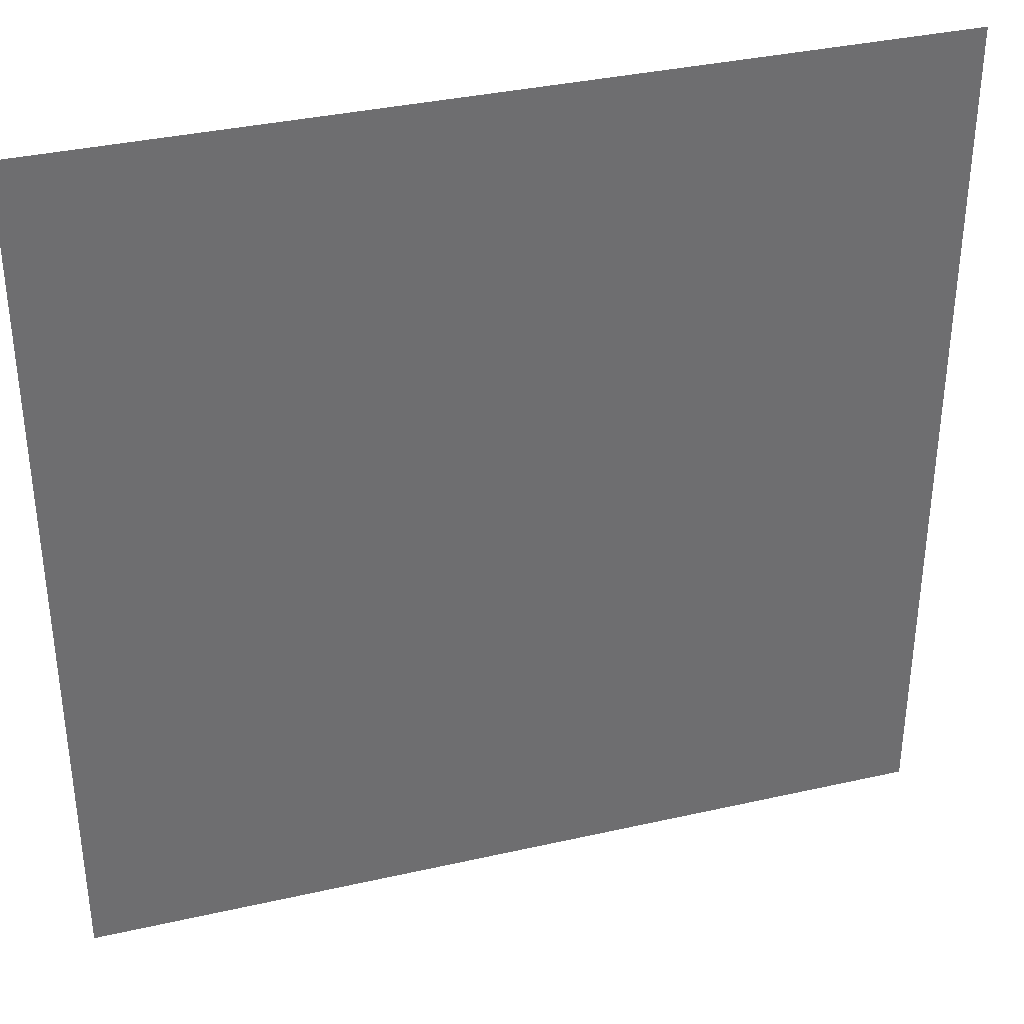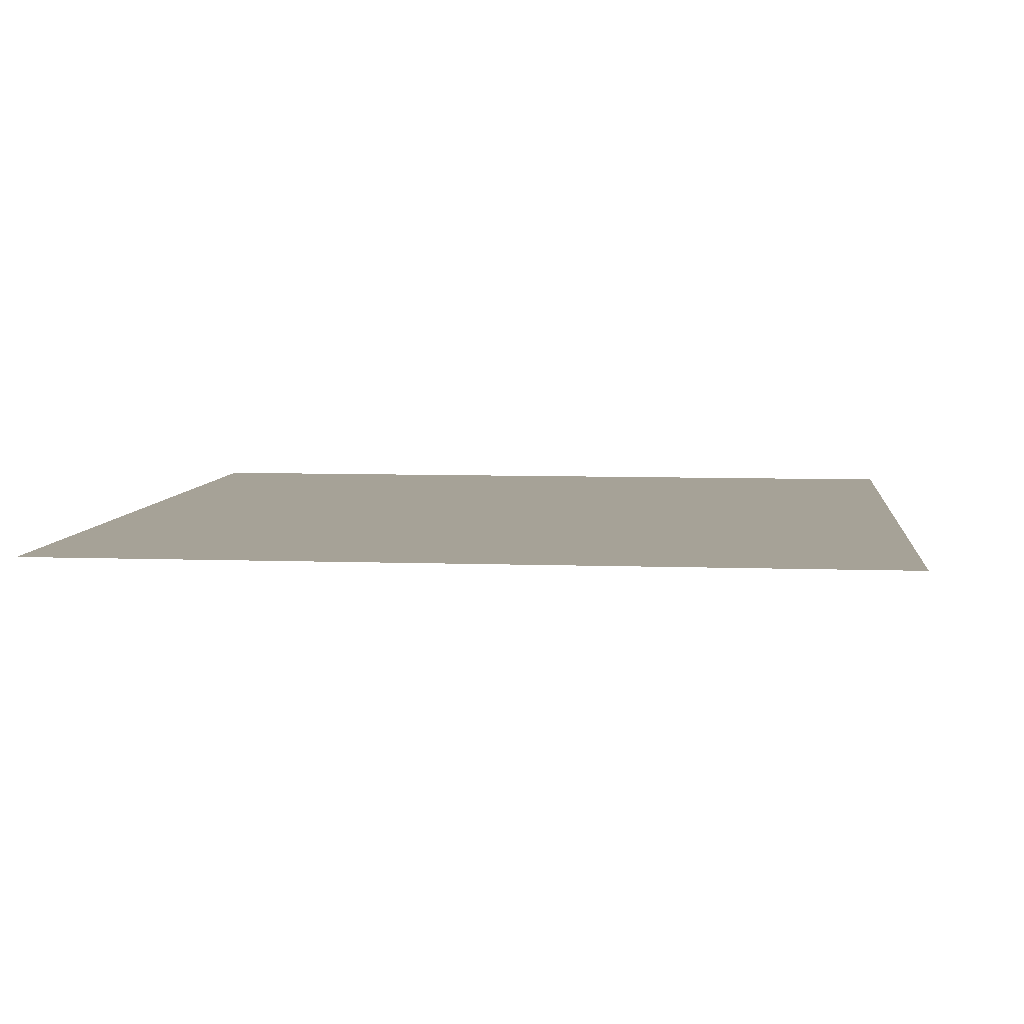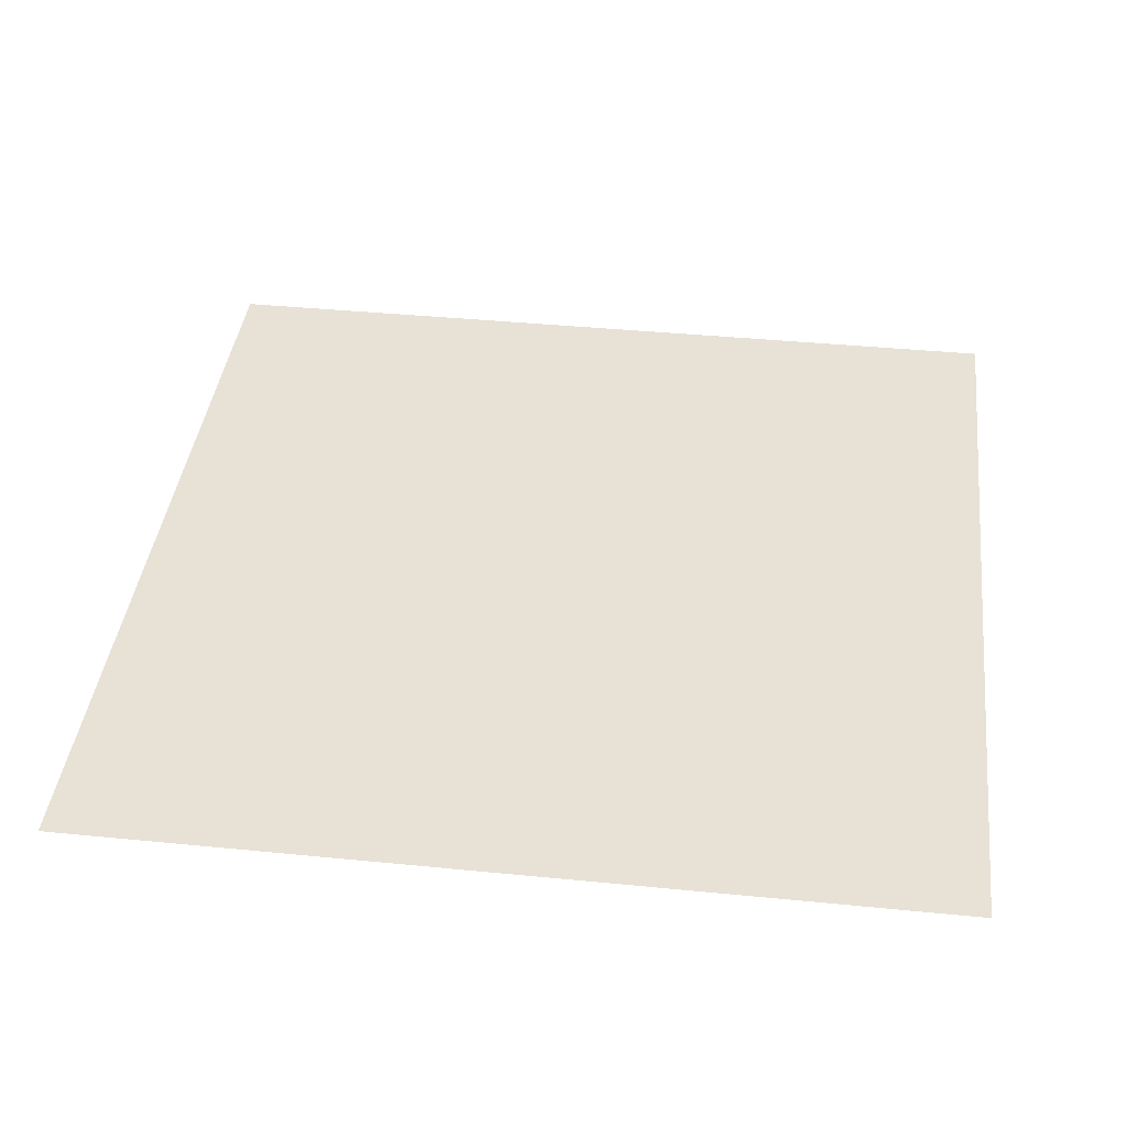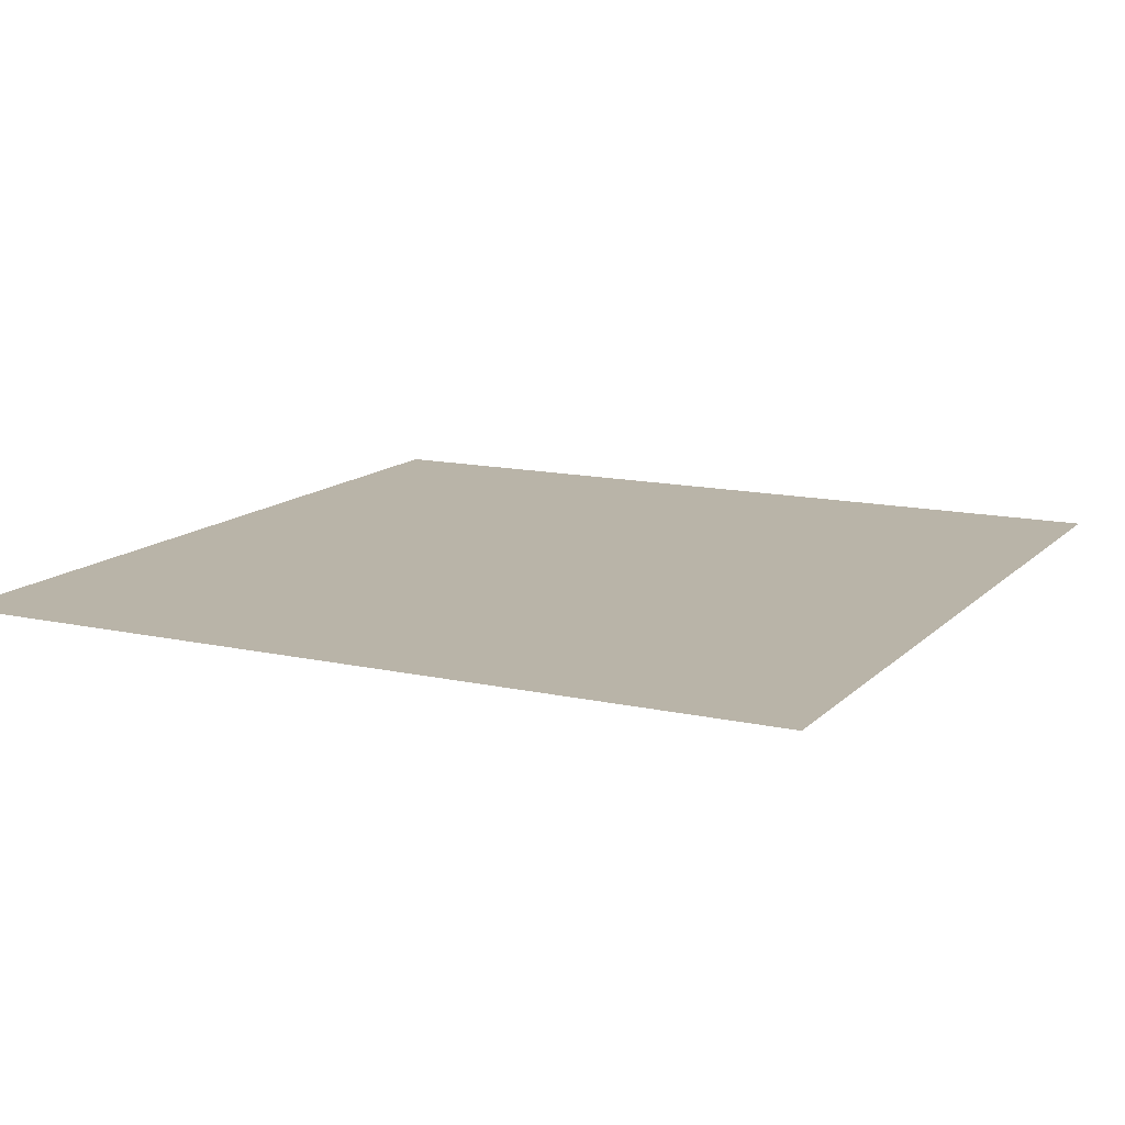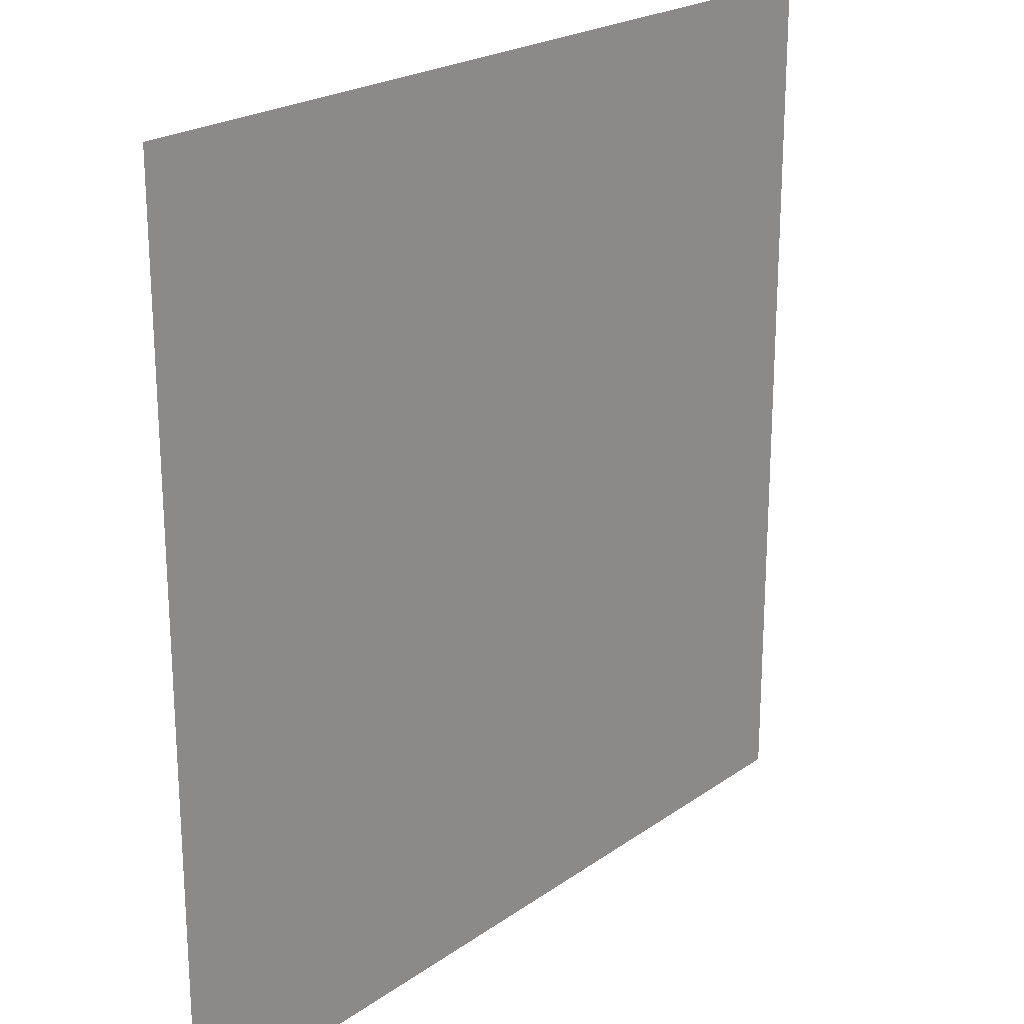
<metadata>
{"format":"obj","ext":"obj","renderer":"f3d","projection":"perspective","resolution":1024,"background":"white","views":[{"elev":35.9,"azim":163.4,"up":"+Y"},{"elev":6.5,"azim":6.3,"up":"+Z"},{"elev":40.5,"azim":96.9,"up":"+Z"},{"elev":13.3,"azim":116.9,"up":"+Z"},{"elev":22.0,"azim":-50.5,"up":"+Y"}]}
</metadata>
<code>
v -63 -179 0
v -64 -179 0
v -64 -178 0
v -63 -178 0
g map2_mesh_0015
f 1 2 3 4

</code>
